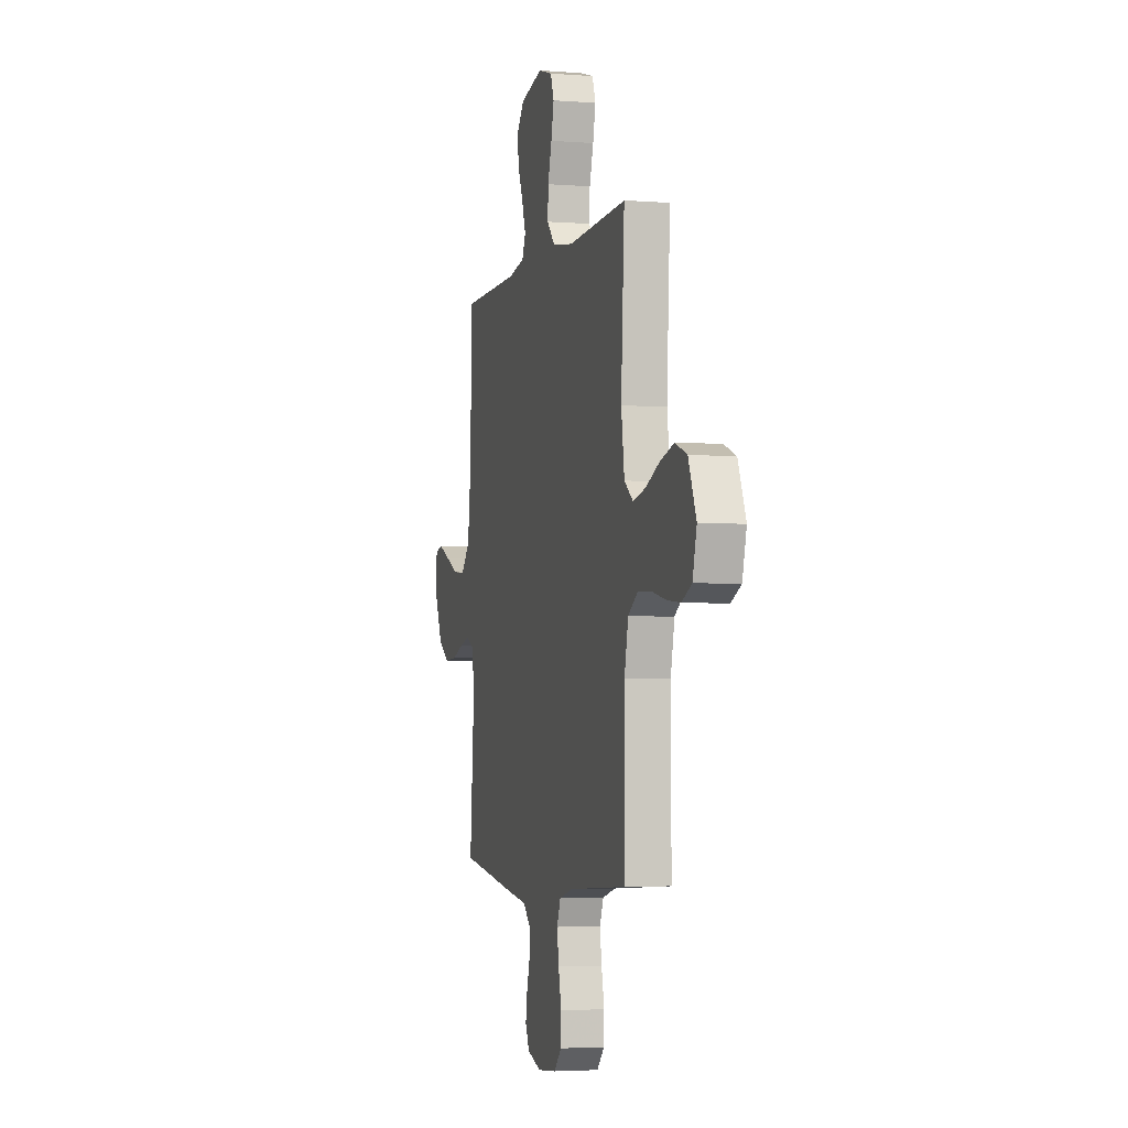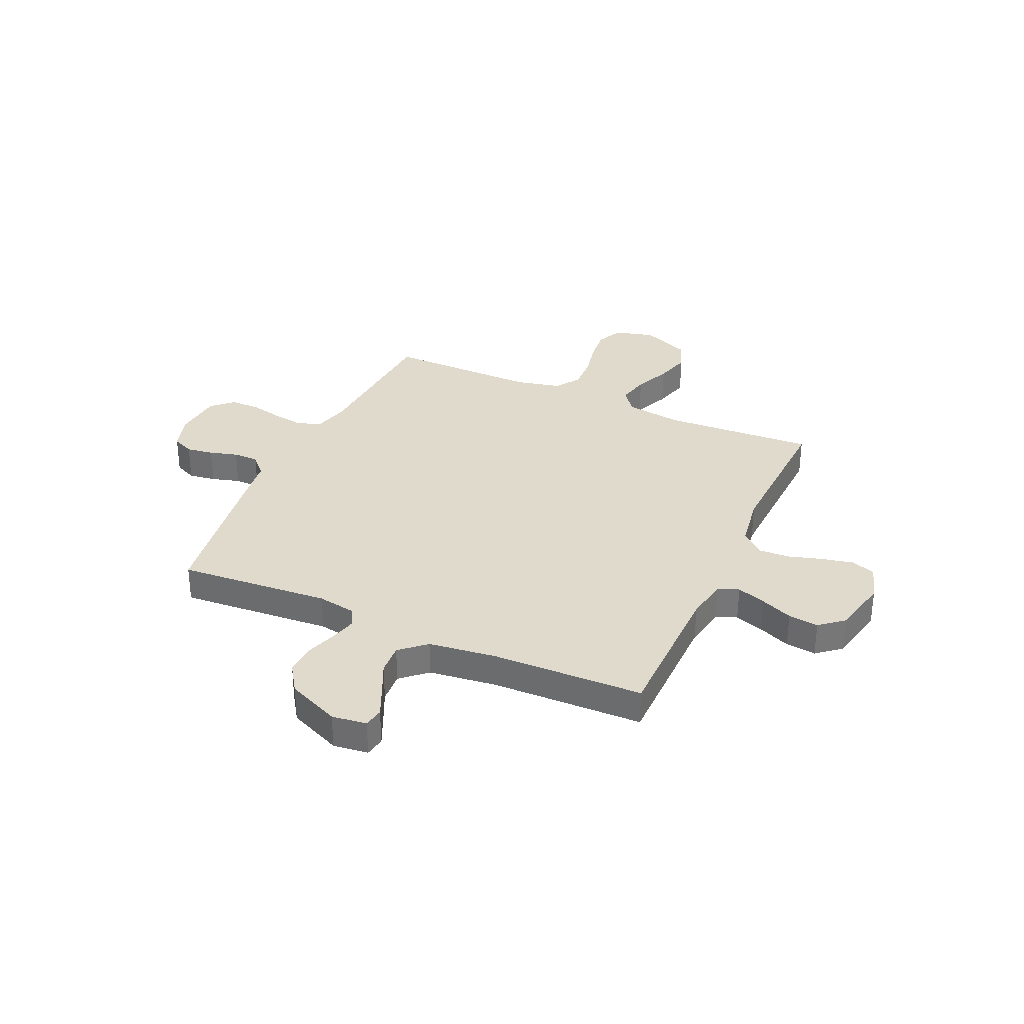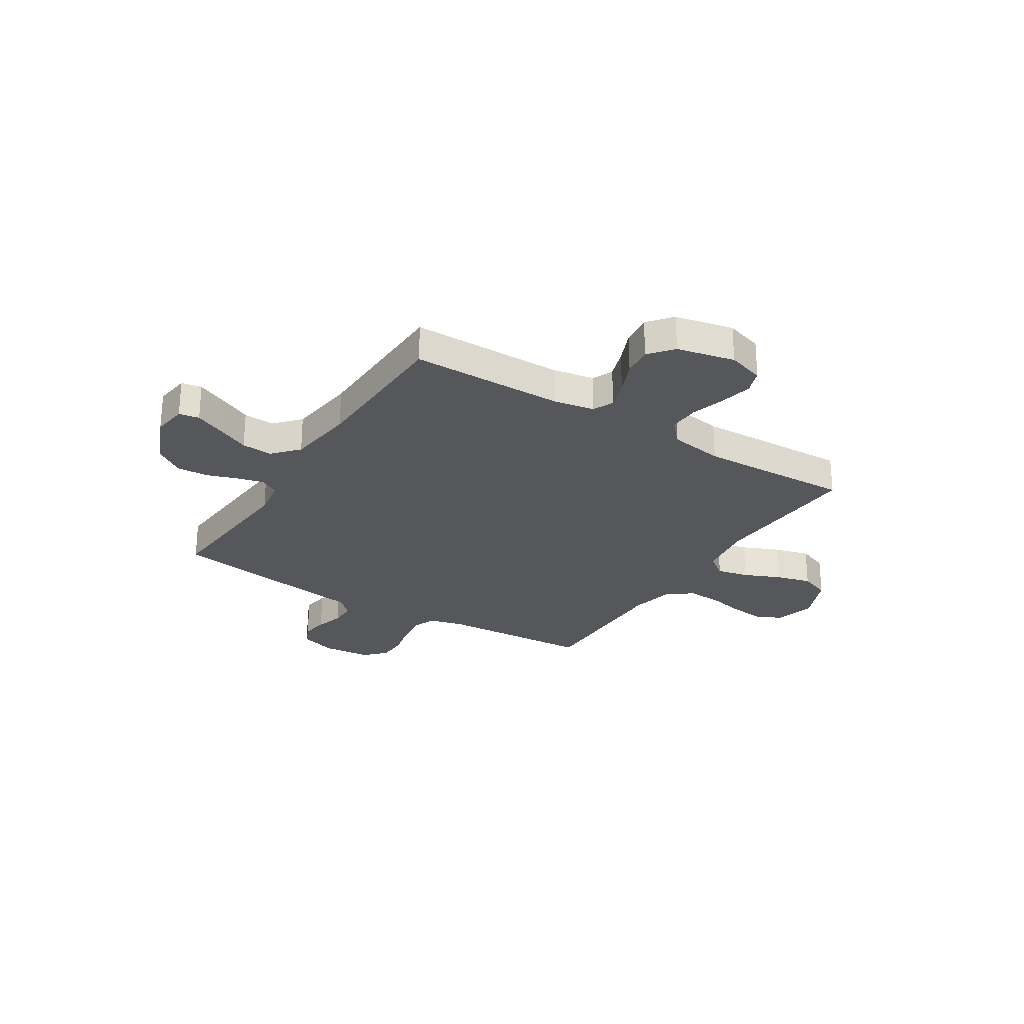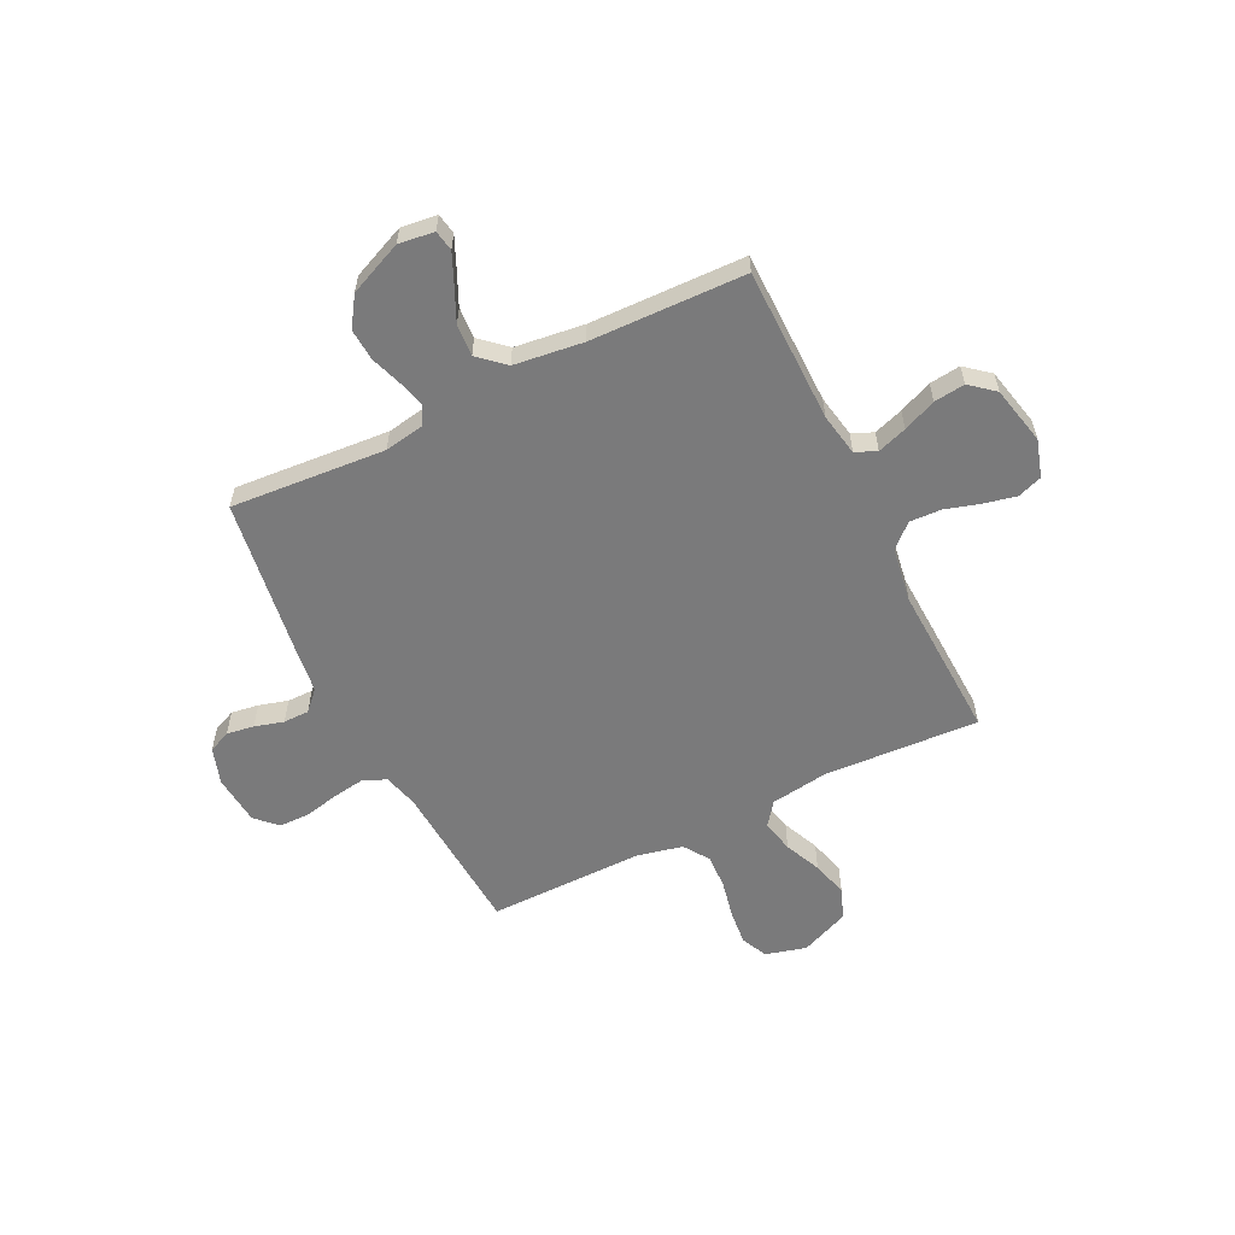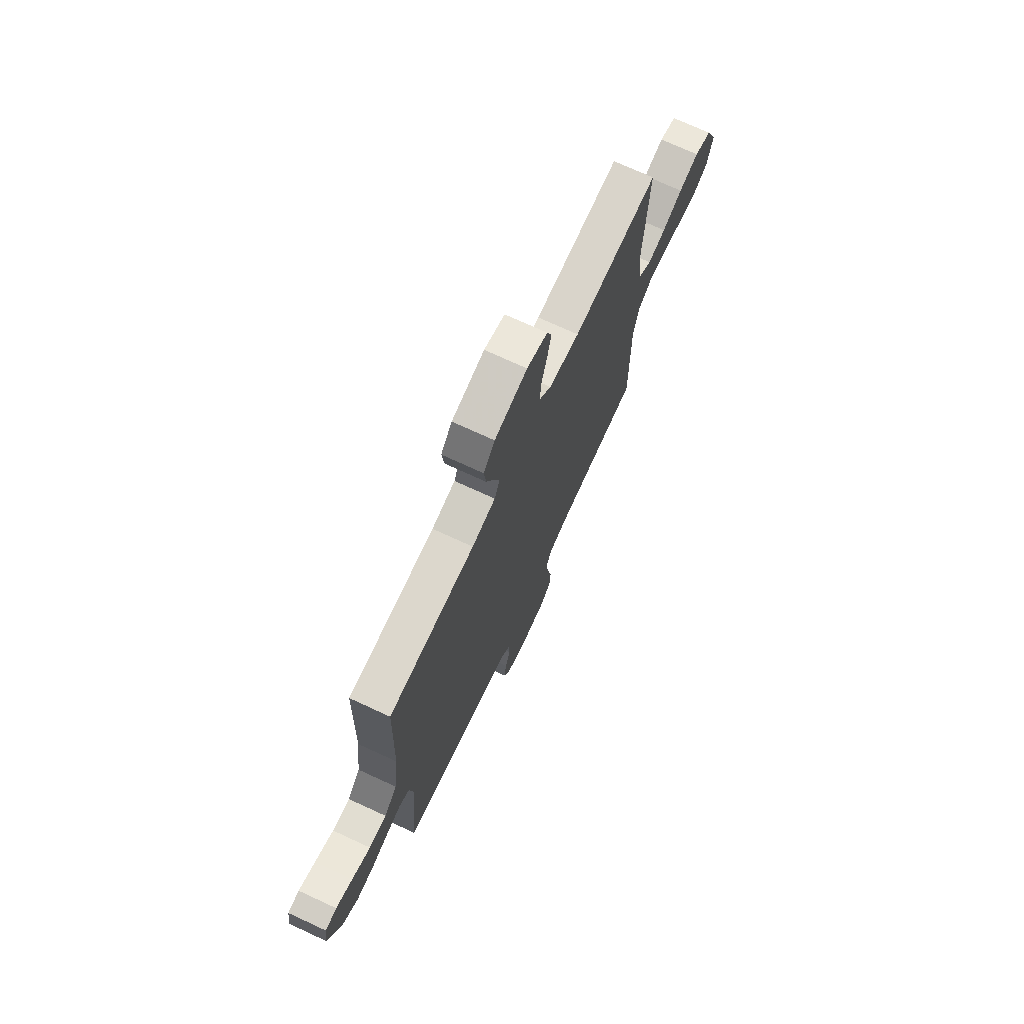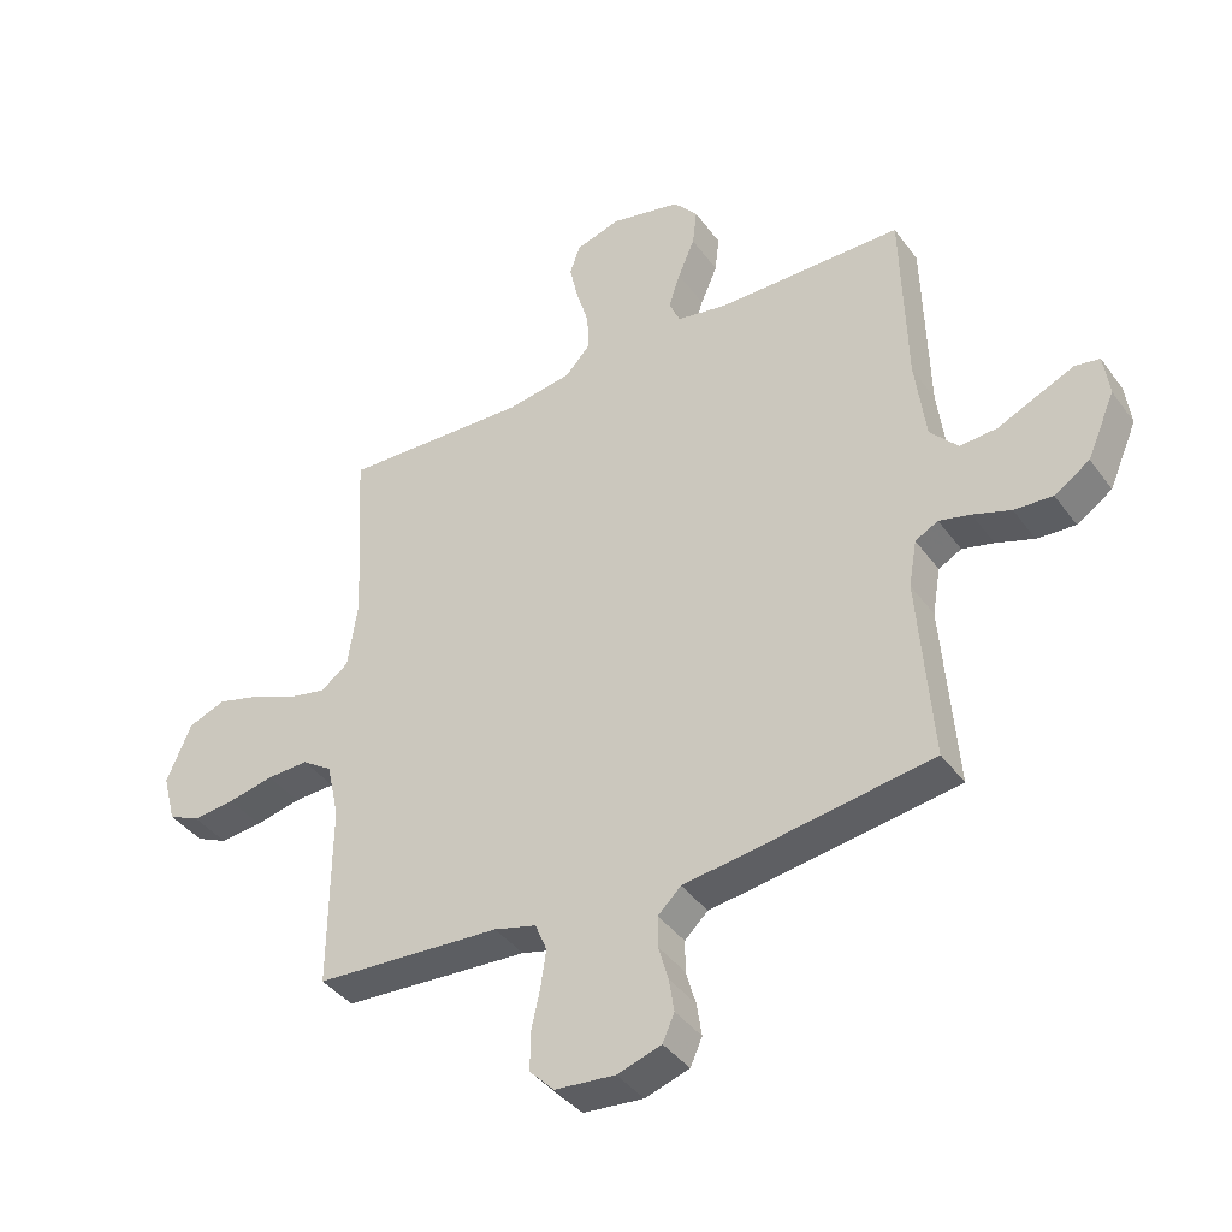
<metadata>
{"format":"obj","ext":"obj","renderer":"f3d","projection":"perspective","resolution":1024,"background":"white","views":[{"elev":-3.6,"azim":75.2,"up":"+Z"},{"elev":33.0,"azim":-65.7,"up":"+Y"},{"elev":-26.7,"azim":-32.2,"up":"+Y"},{"elev":-58.1,"azim":-63.7,"up":"+Y"},{"elev":72.5,"azim":-65.2,"up":"+Z"},{"elev":-40.0,"azim":-147.6,"up":"+Z"}]}
</metadata>
<code>
v 0.5 0.07 -0.5
v 0.2 0.07 -0.519
v 0.132 0.07 -0.537
v 0.113 0.07 -0.583
v 0.122 0.07 -0.644
v 0.137 0.07 -0.711
v 0.136 0.07 -0.77
v 0.097 0.07 -0.81
v 0 0.07 -0.819
v -0.071 0.07 -0.796
v -0.09 0.07 -0.753
v -0.082 0.07 -0.7
v -0.066 0.07 -0.644
v -0.066 0.07 -0.594
v -0.103 0.07 -0.558
v -0.2 0.07 -0.545
v -0.5 0.07 -0.5
v -0.477 0.07 -0.2
v -0.49 0.07 -0.124
v -0.527 0.07 -0.104
v -0.578 0.07 -0.117
v -0.639 0.07 -0.138
v -0.701 0.07 -0.142
v -0.758 0.07 -0.104
v -0.803 0.07 0
v -0.794 0.07 0.069
v -0.754 0.07 0.076
v -0.696 0.07 0.05
v -0.631 0.07 0.02
v -0.57 0.07 0.016
v -0.525 0.07 0.066
v -0.508 0.07 0.2
v -0.5 0.07 0.5
v -0.2 0.07 0.502
v -0.118 0.07 0.517
v -0.1 0.07 0.558
v -0.119 0.07 0.615
v -0.146 0.07 0.679
v -0.153 0.07 0.739
v -0.114 0.07 0.786
v 0 0.07 0.811
v 0.072 0.07 0.789
v 0.089 0.07 0.741
v 0.075 0.07 0.678
v 0.055 0.07 0.611
v 0.052 0.07 0.55
v 0.093 0.07 0.505
v 0.2 0.07 0.488
v 0.5 0.07 0.5
v 0.483 0.07 0.2
v 0.499 0.07 0.088
v 0.544 0.07 0.054
v 0.607 0.07 0.068
v 0.678 0.07 0.099
v 0.748 0.07 0.118
v 0.808 0.07 0.095
v 0.848 0.07 0
v 0.827 0.07 -0.079
v 0.776 0.07 -0.103
v 0.708 0.07 -0.096
v 0.634 0.07 -0.08
v 0.567 0.07 -0.077
v 0.518 0.07 -0.11
v 0.498 0.07 -0.2
v 0.5 0 -0.5
v 0.2 0 -0.519
v 0.132 0 -0.537
v 0.113 0 -0.583
v 0.122 0 -0.644
v 0.137 0 -0.711
v 0.136 0 -0.77
v 0.097 0 -0.81
v 0 0 -0.819
v -0.071 0 -0.796
v -0.09 0 -0.753
v -0.082 0 -0.7
v -0.066 0 -0.644
v -0.066 0 -0.594
v -0.103 0 -0.558
v -0.2 0 -0.545
v -0.5 0 -0.5
v -0.477 0 -0.2
v -0.49 0 -0.124
v -0.527 0 -0.104
v -0.578 0 -0.117
v -0.639 0 -0.138
v -0.701 0 -0.142
v -0.758 0 -0.104
v -0.803 0 0
v -0.794 0 0.069
v -0.754 0 0.076
v -0.696 0 0.05
v -0.631 0 0.02
v -0.57 0 0.016
v -0.525 0 0.066
v -0.508 0 0.2
v -0.5 0 0.5
v -0.2 0 0.502
v -0.118 0 0.517
v -0.1 0 0.558
v -0.119 0 0.615
v -0.146 0 0.679
v -0.153 0 0.739
v -0.114 0 0.786
v 0 0 0.811
v 0.072 0 0.789
v 0.089 0 0.741
v 0.075 0 0.678
v 0.055 0 0.611
v 0.052 0 0.55
v 0.093 0 0.505
v 0.2 0 0.488
v 0.5 0 0.5
v 0.483 0 0.2
v 0.499 0 0.088
v 0.544 0 0.054
v 0.607 0 0.068
v 0.678 0 0.099
v 0.748 0 0.118
v 0.808 0 0.095
v 0.848 0 0
v 0.827 0 -0.079
v 0.776 0 -0.103
v 0.708 0 -0.096
v 0.634 0 -0.08
v 0.567 0 -0.077
v 0.518 0 -0.11
v 0.498 0 -0.2
f 58 59 60 61
f 58 61 62
f 57 58 62
f 56 57 62
f 53 54 55 56
f 52 53 56 62
f 51 52 62 63
f 48 49 50
f 47 48 50 51
f 42 43 44 45
f 40 41 42 45
f 40 45 46
f 37 38 39 40
f 36 37 40 46
f 35 36 46 47
f 32 33 34
f 31 32 34 35
f 30 31 35 47
f 26 27 28 29
f 24 25 26 29
f 24 29 30
f 21 22 23 24
f 20 21 24 30
f 19 20 30 47
f 15 16 17 18
f 15 18 19 47
f 10 11 12 13
f 8 9 10 13
f 8 13 14
f 5 6 7 8
f 4 5 8 14
f 3 4 14 15
f 64 1 2
f 47 51 63 64
f 15 47 64
f 2 3 15 64
f 125 124 123 122
f 126 125 122
f 126 122 121
f 126 121 120
f 120 119 118 117
f 126 120 117 116
f 127 126 116 115
f 114 113 112
f 115 114 112 111
f 109 108 107 106
f 109 106 105 104
f 110 109 104
f 104 103 102 101
f 110 104 101 100
f 111 110 100 99
f 98 97 96
f 99 98 96 95
f 111 99 95 94
f 93 92 91 90
f 93 90 89 88
f 94 93 88
f 88 87 86 85
f 94 88 85 84
f 111 94 84 83
f 82 81 80 79
f 111 83 82 79
f 77 76 75 74
f 77 74 73 72
f 78 77 72
f 72 71 70 69
f 78 72 69 68
f 79 78 68 67
f 66 65 128
f 128 127 115 111
f 128 111 79
f 128 79 67 66
f 1 65 66 2
f 2 66 67 3
f 3 67 68 4
f 4 68 69 5
f 5 69 70 6
f 6 70 71 7
f 7 71 72 8
f 8 72 73 9
f 9 73 74 10
f 10 74 75 11
f 11 75 76 12
f 12 76 77 13
f 13 77 78 14
f 14 78 79 15
f 15 79 80 16
f 16 80 81 17
f 17 81 82 18
f 18 82 83 19
f 19 83 84 20
f 20 84 85 21
f 21 85 86 22
f 22 86 87 23
f 23 87 88 24
f 24 88 89 25
f 25 89 90 26
f 26 90 91 27
f 27 91 92 28
f 28 92 93 29
f 29 93 94 30
f 30 94 95 31
f 31 95 96 32
f 32 96 97 33
f 33 97 98 34
f 34 98 99 35
f 35 99 100 36
f 36 100 101 37
f 37 101 102 38
f 38 102 103 39
f 39 103 104 40
f 40 104 105 41
f 41 105 106 42
f 42 106 107 43
f 43 107 108 44
f 44 108 109 45
f 45 109 110 46
f 46 110 111 47
f 47 111 112 48
f 48 112 113 49
f 49 113 114 50
f 50 114 115 51
f 51 115 116 52
f 52 116 117 53
f 53 117 118 54
f 54 118 119 55
f 55 119 120 56
f 56 120 121 57
f 57 121 122 58
f 58 122 123 59
f 59 123 124 60
f 60 124 125 61
f 61 125 126 62
f 62 126 127 63
f 63 127 128 64
f 64 128 65 1

</code>
